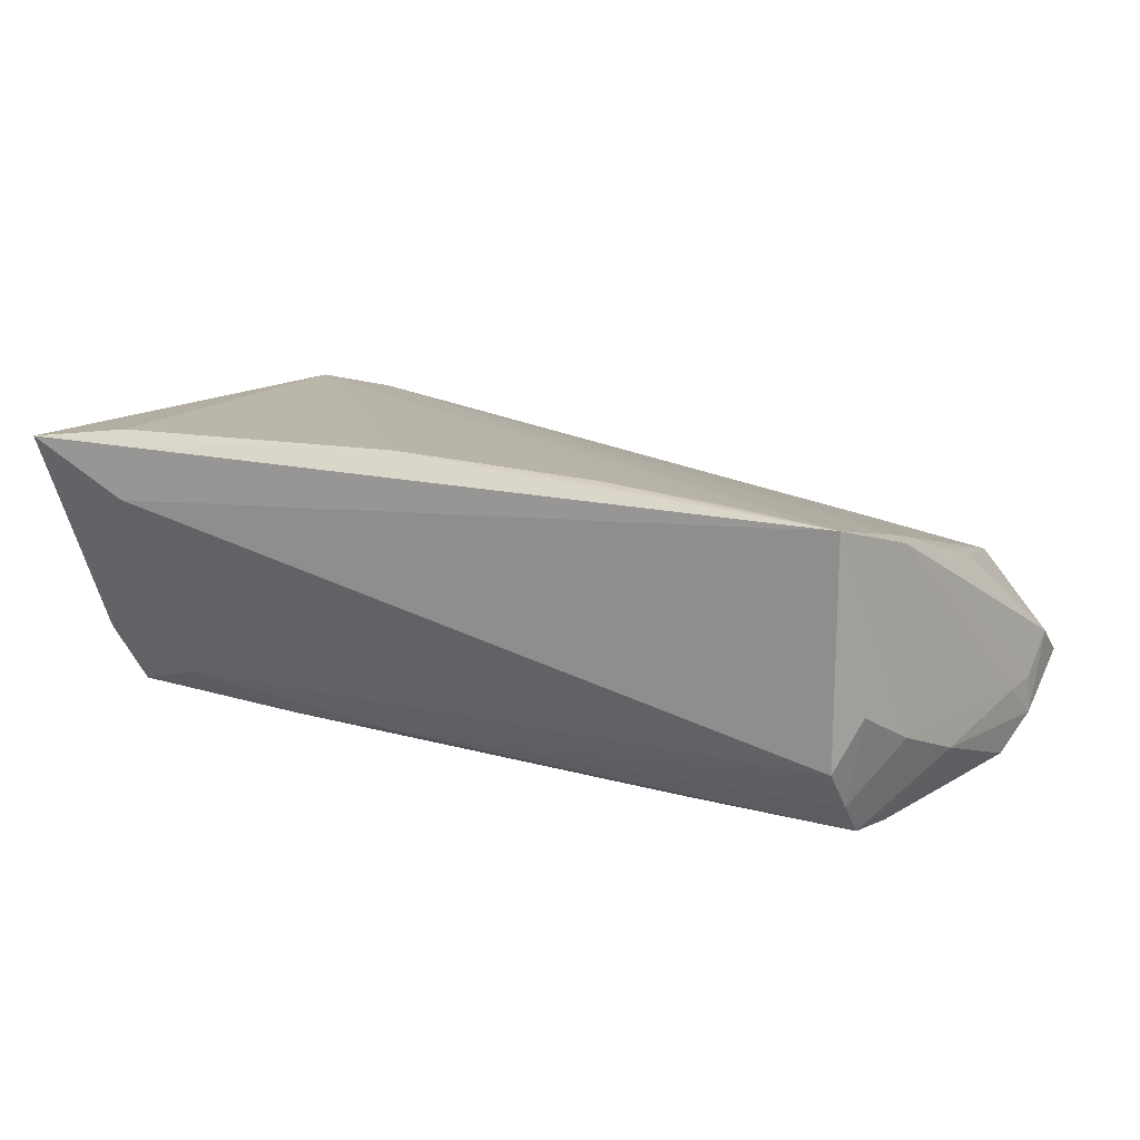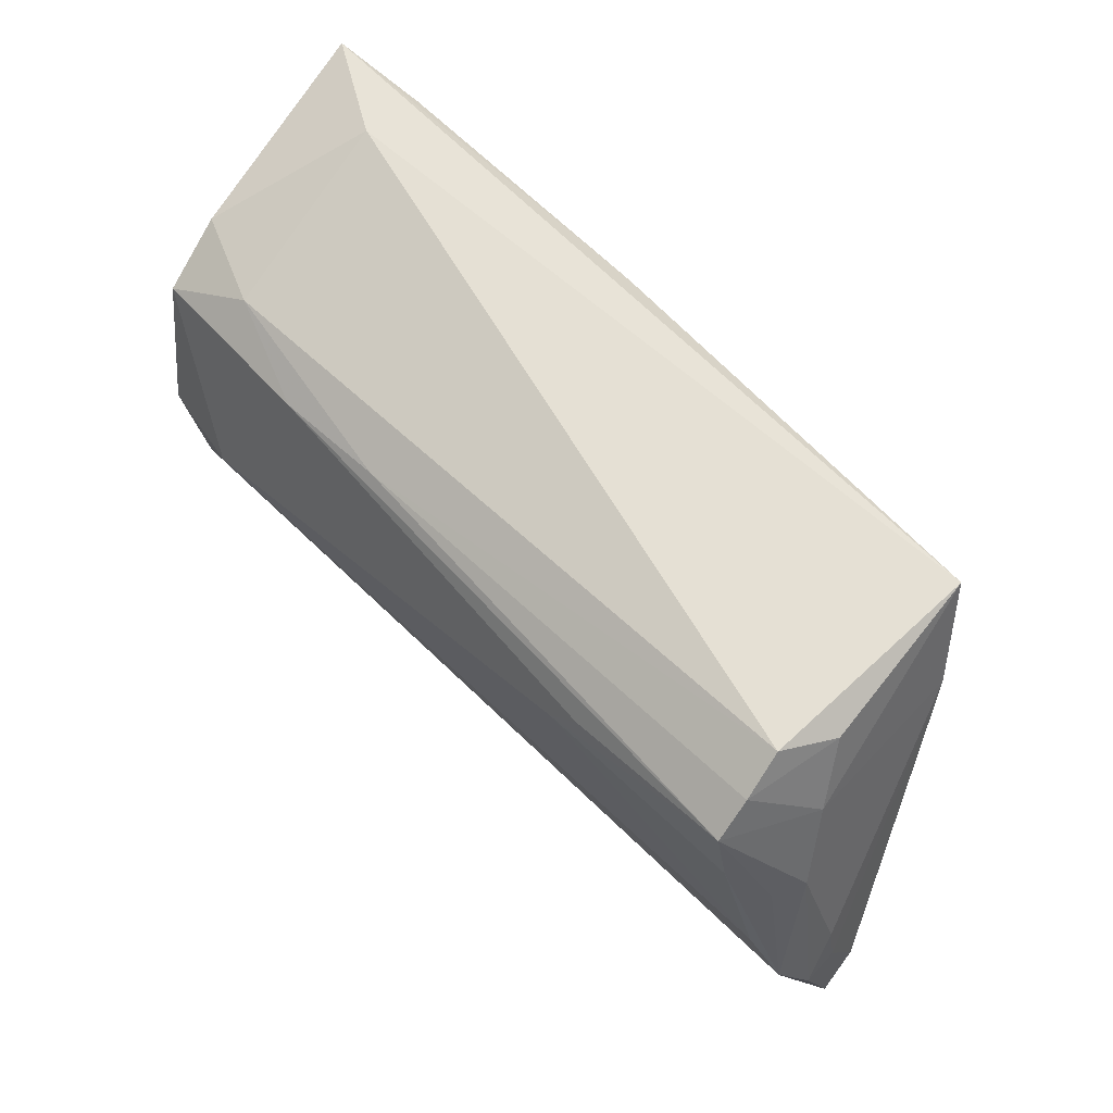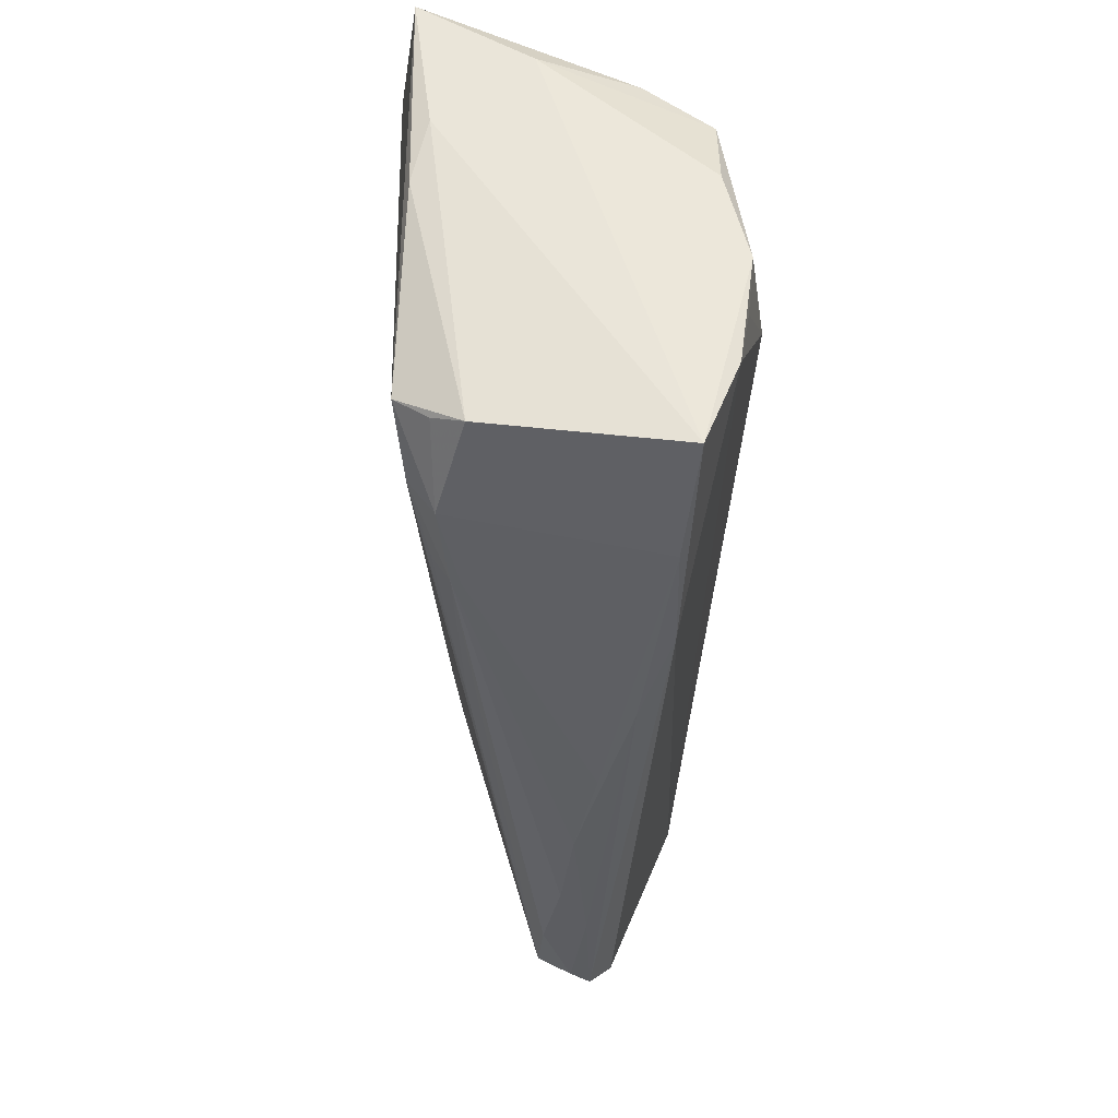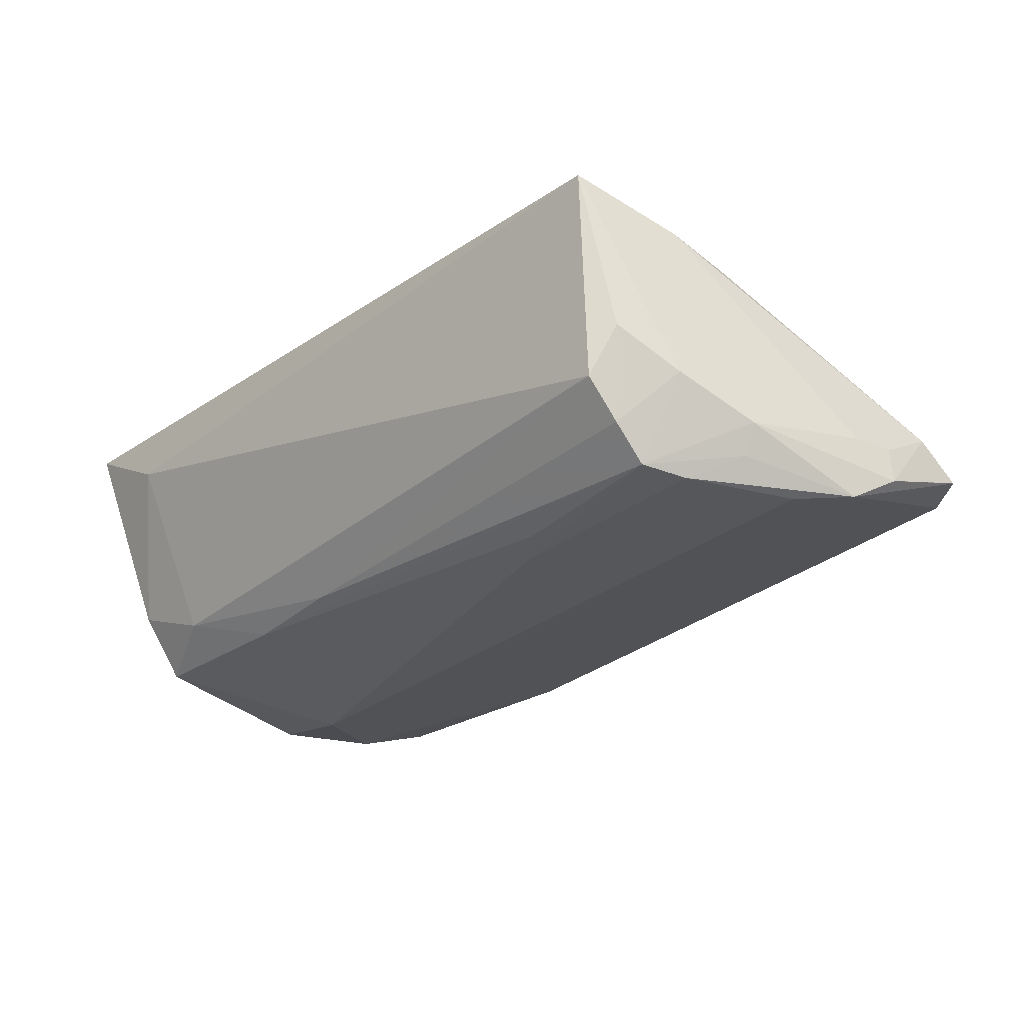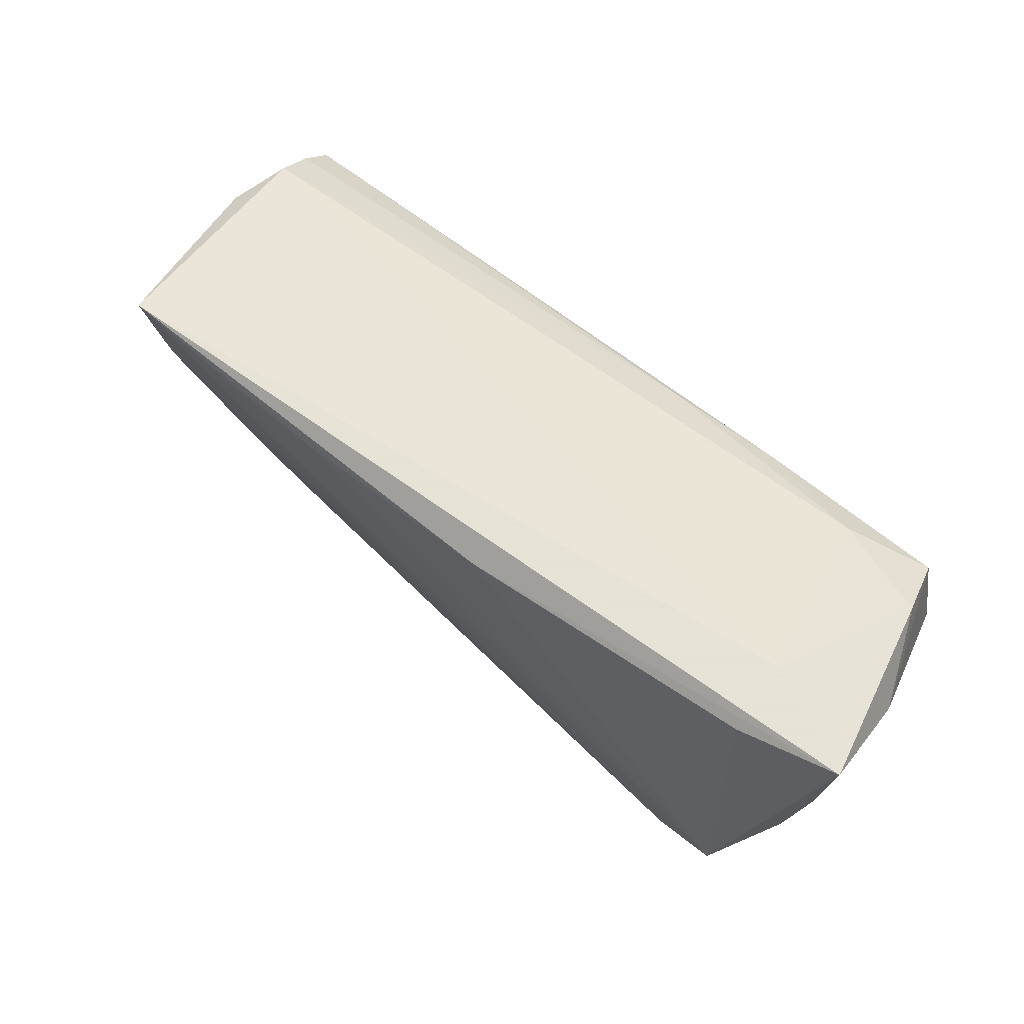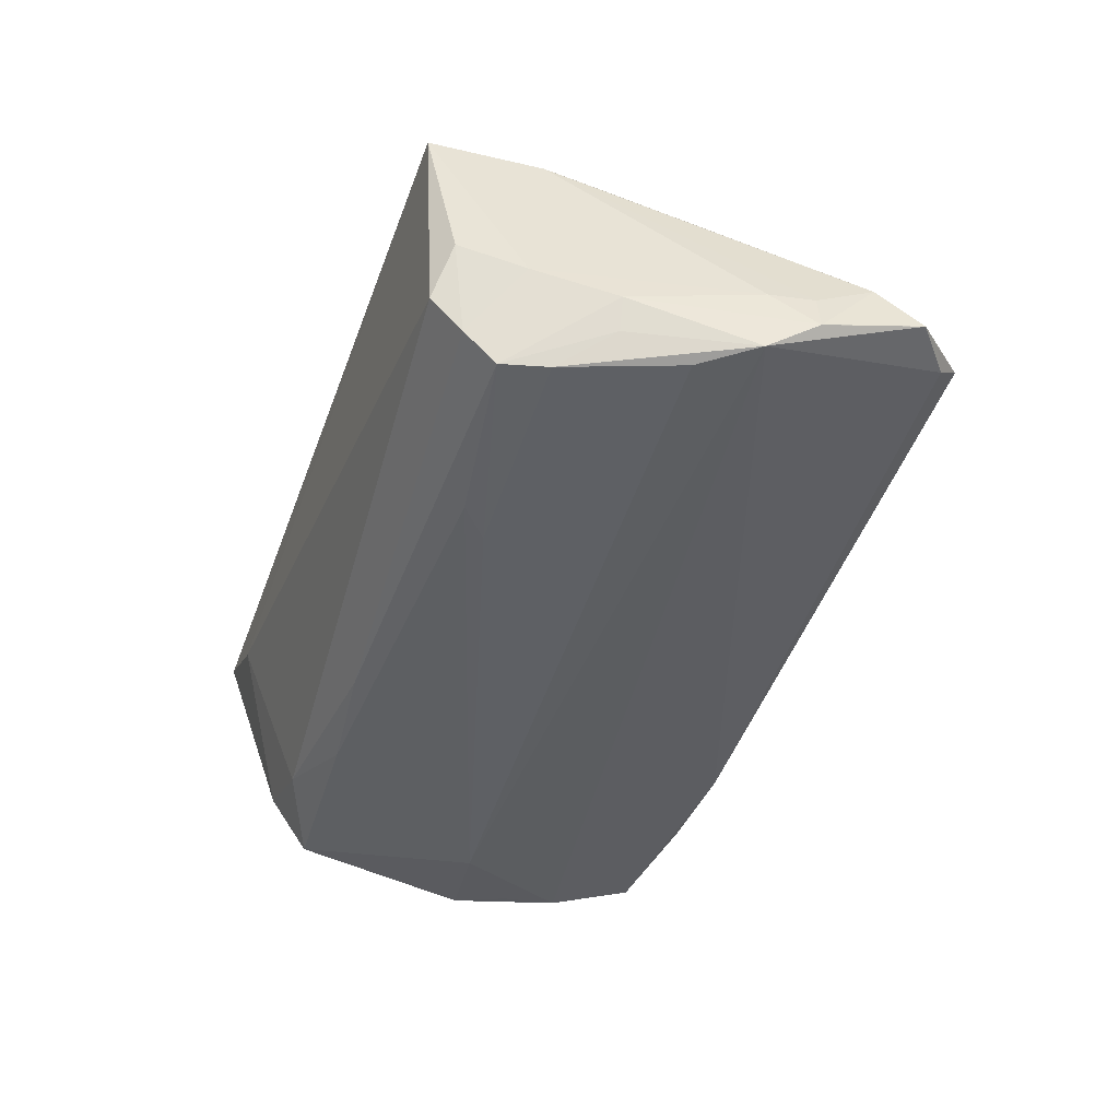
<metadata>
{"format":"obj","ext":"obj","renderer":"f3d","projection":"perspective","resolution":1024,"background":"white","views":[{"elev":15.2,"azim":-156.4,"up":"+Z"},{"elev":61.8,"azim":-133.9,"up":"+Y"},{"elev":-40.5,"azim":87.5,"up":"+Y"},{"elev":-28.3,"azim":-134.1,"up":"+Z"},{"elev":62.8,"azim":35.7,"up":"+Y"},{"elev":-44.2,"azim":-109.4,"up":"+Z"}]}
</metadata>
<code>
v 0.03939 -0.01954 0.01814
v 0.04589 -0.005187 -0.01626
v -0.0444 0.02724 0.01618
v -0.05057 0.0003606 -0.01741
v -0.01659 -0.03225 -0.001801
v -0.05177 0.007977 -0.01124
v 0.04638 0.003661 0.01741
v -0.04781 0.01502 0.01246
v -0.04452 0.02227 -0.01401
v 0.05034 0.02724 0.01781
v 0.0441 -0.01136 -0.0157
v -0.04669 0.02409 -0.003484
v 0.04021 -0.02263 0.01441
v -0.05372 -0.02627 -0.007534
v 0.04486 0.01565 -0.01375
v -0.005068 -0.03203 -0.003793
v 0.006982 -0.03183 -0.007094
v -0.04669 -0.03138 -0.002871
v 0.042 -0.02468 0.01103
v -0.05586 -0.01141 -0.008604
v 0.02323 0.01694 -0.01486
v -0.05633 -0.01803 -0.01041
v -0.04956 -0.03078 -0.00539
v 0.022 -0.02711 0.01224
v -0.05626 -0.0181 -0.004892
v 0.03093 -0.03088 -0.009497
v 0.005392 0.02491 0.01946
v 0.01869 -0.0311 -0.01018
v 0.02193 -0.02742 0.01113
v -0.05025 0.007796 -0.01475
v -0.02764 -0.03212 -0.0008141
v -0.04597 0.01364 0.01285
v 0.03423 -0.003567 -0.01859
v 0.04629 0.02015 -0.00608
v -0.04839 0.007863 0.01069
v -0.04389 0.02569 -0.009466
v -0.03318 -0.02809 0.003895
v 0.03535 0.01989 -0.01049
v -0.0491 -0.008416 0.005662
v -0.05432 -0.005956 -0.01618
v 0.03176 -0.02297 0.01664
v -0.01789 0.02446 0.0182
v 0.002034 -0.02621 0.01031
v -0.02524 0.01585 -0.01817
v 0.03897 0.02565 0.01918
v -0.05507 -0.006457 -0.00877
v -0.04884 0.001036 0.008589
v -0.03776 -0.03132 0.0007921
v -0.0353 -0.03149 -0.00419
v 0.0442 -0.02867 -0.01062
v 0.05019 0.01929 0.00519
v -0.05613 -0.01151 -0.01273
v 0.02261 -0.02472 0.01416
v -0.04476 0.01867 -0.01788
v -0.02184 0.01267 -0.01859
v -0.03193 0.02535 0.01715
v -0.04924 0.01702 -0.007512
v -0.047 0.007877 0.01125
v -0.0462 -0.02963 0.001095
v 0.03891 0.02724 0.01142
v 0.04848 0.01087 0.01565
v -0.05104 -0.02797 -0.008049
v -0.007197 0.02476 0.01879
v 0.04683 0.00575 -0.01362
v 0.009889 0.01842 -0.01462
v 0.03079 -0.0262 0.01375
v 0.04452 -0.01829 -0.01454
v -0.04642 0.01354 -0.01821
v -0.05645 -0.02344 -0.008545
f 19 50 61
f 10 61 51
f 51 61 50
f 33 67 40
f 21 15 33
f 10 51 34
f 34 51 15
f 19 1 13
f 41 24 66
f 19 13 66
f 66 50 19
f 66 1 41
f 66 13 1
f 11 67 33
f 7 1 19
f 19 61 7
f 10 1 7
f 7 61 10
f 15 51 64
f 33 40 4
f 4 40 68
f 68 40 30
f 68 30 54
f 15 21 38
f 38 34 15
f 52 40 69
f 69 40 62
f 59 23 18
f 59 69 23
f 25 69 59
f 18 48 59
f 41 37 59
f 59 43 41
f 59 48 24
f 24 43 59
f 2 51 50
f 2 64 51
f 50 67 2
f 67 11 2
f 15 64 2
f 2 11 33
f 33 15 2
f 52 25 20
f 8 20 25
f 5 17 16
f 53 24 41
f 41 43 53
f 53 43 24
f 65 54 9
f 21 54 65
f 65 38 21
f 44 21 33
f 44 54 21
f 10 34 60
f 34 38 60
f 28 23 62
f 28 17 23
f 28 67 50
f 62 40 28
f 28 40 67
f 22 25 52
f 52 69 22
f 22 69 25
f 62 23 14
f 14 69 62
f 23 69 14
f 57 12 9
f 9 54 57
f 9 12 36
f 36 60 38
f 36 65 9
f 38 65 36
f 35 8 25
f 3 8 32
f 3 36 12
f 12 57 3
f 3 57 8
f 10 60 3
f 3 27 10
f 60 36 3
f 3 32 41
f 41 1 3
f 1 56 3
f 24 48 31
f 31 5 24
f 31 48 18
f 17 5 49
f 18 23 49
f 23 17 49
f 49 31 18
f 5 31 49
f 55 44 33
f 33 4 55
f 55 4 68
f 68 54 55
f 54 44 55
f 42 56 1
f 42 3 56
f 45 1 10
f 10 27 45
f 45 27 1
f 16 17 26
f 50 66 26
f 17 28 26
f 26 28 50
f 6 54 30
f 6 57 54
f 6 30 40
f 6 40 52
f 32 8 58
f 8 35 58
f 58 35 59
f 58 59 37
f 58 37 41
f 41 32 58
f 25 59 39
f 1 27 63
f 63 42 1
f 27 3 63
f 3 42 63
f 16 26 29
f 29 5 16
f 24 5 29
f 29 66 24
f 29 26 66
f 52 20 46
f 46 6 52
f 20 8 46
f 8 57 46
f 57 6 46
f 59 35 47
f 47 39 59
f 47 35 25
f 25 39 47

</code>
